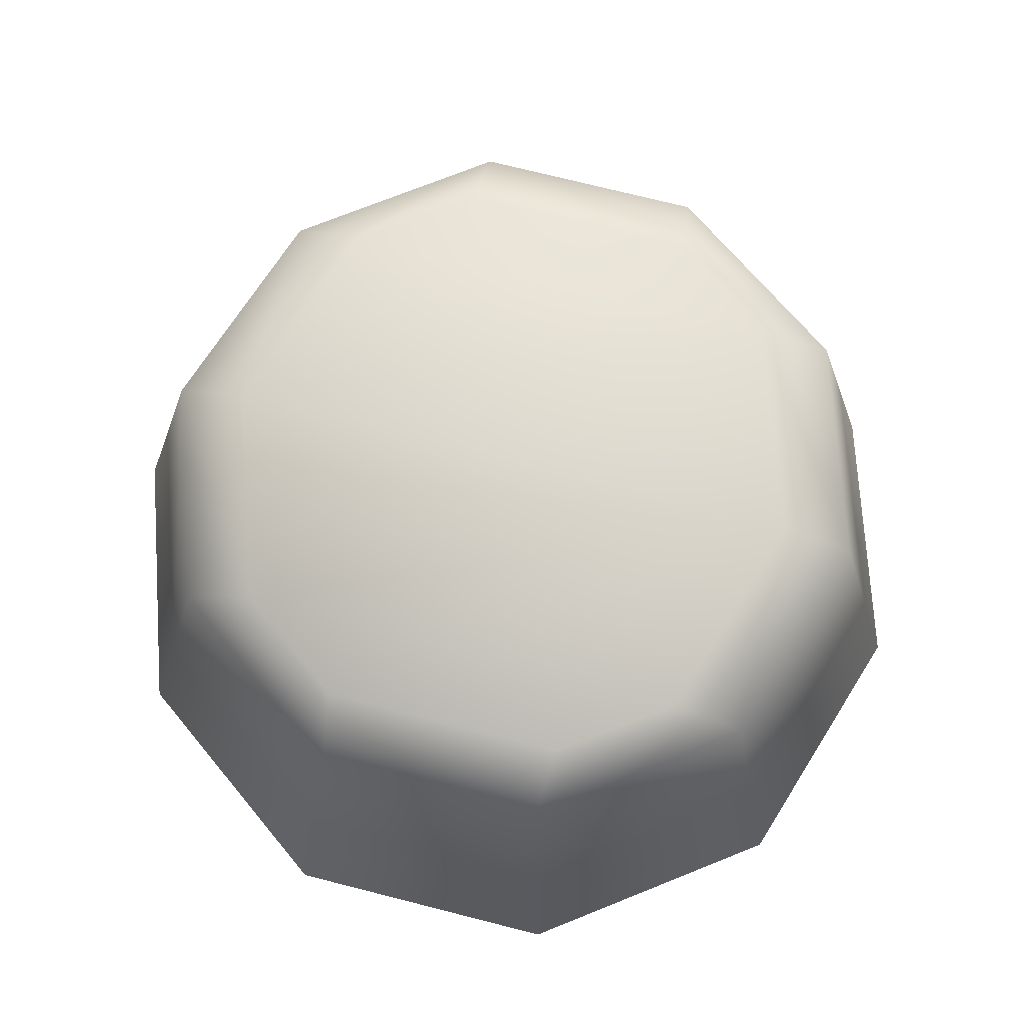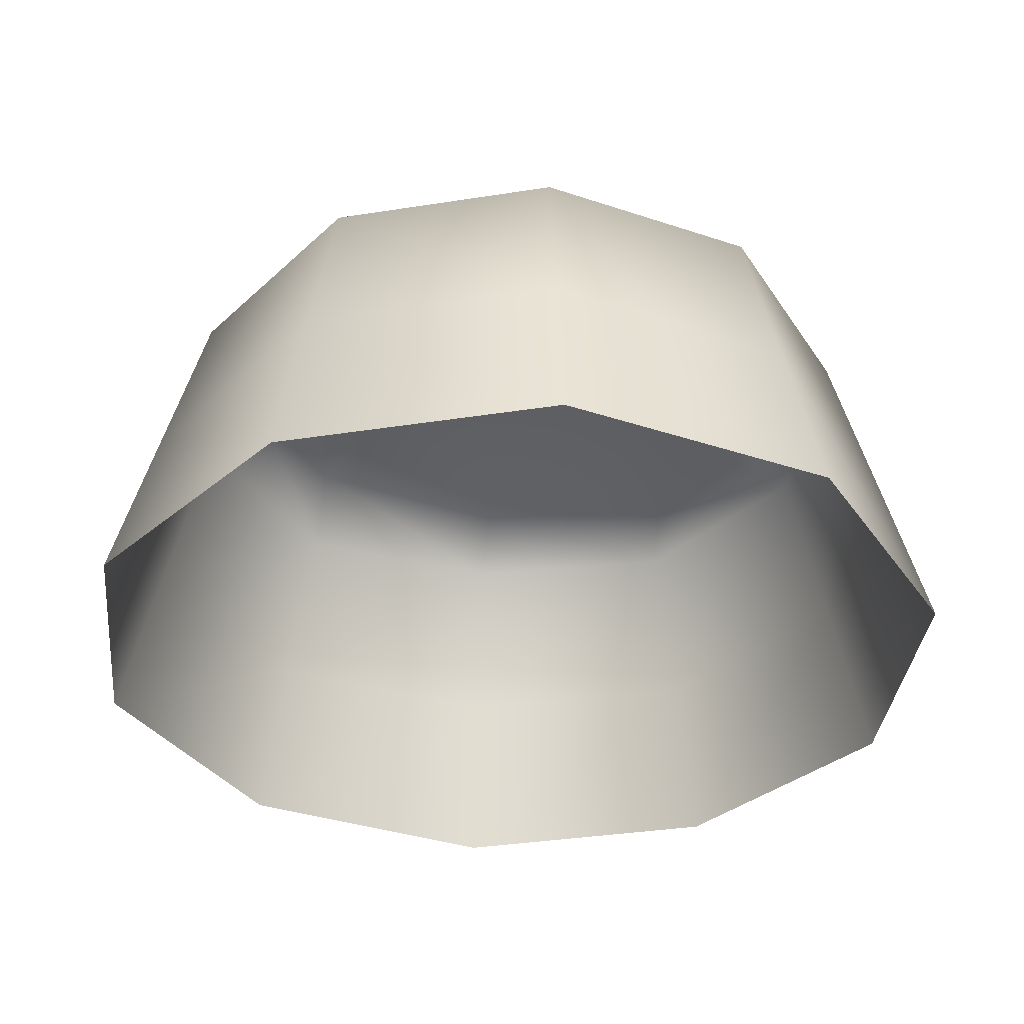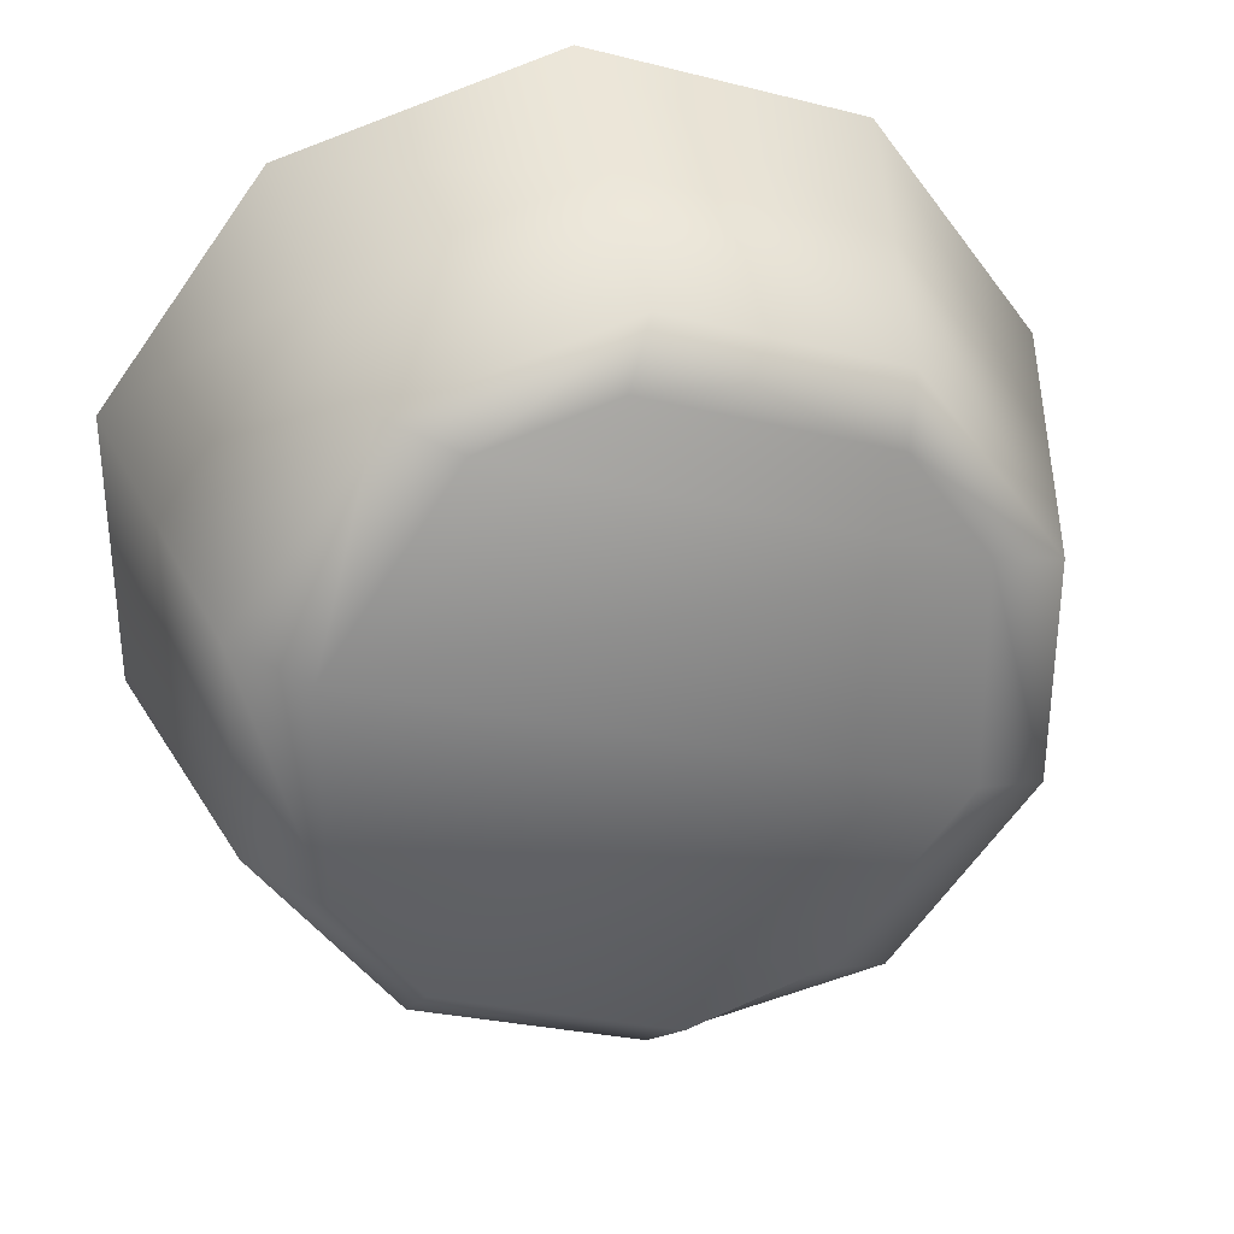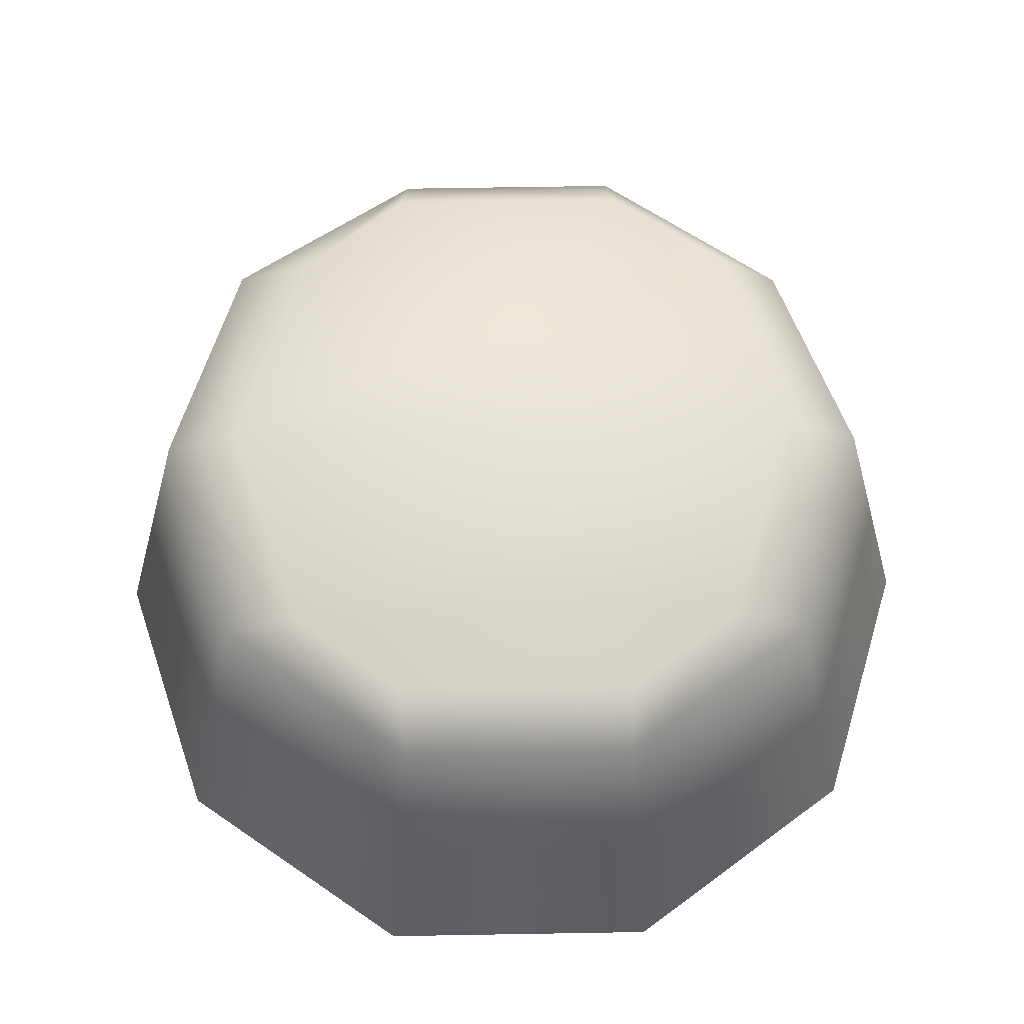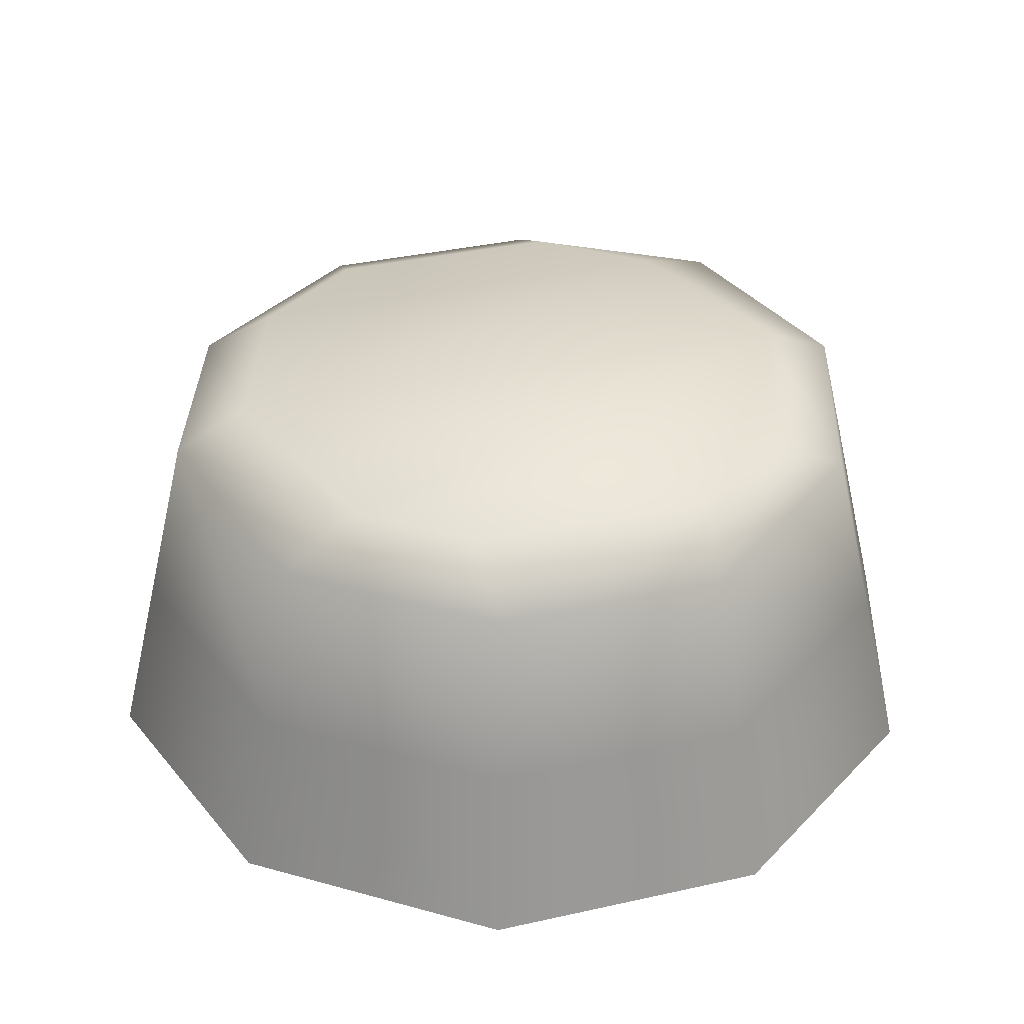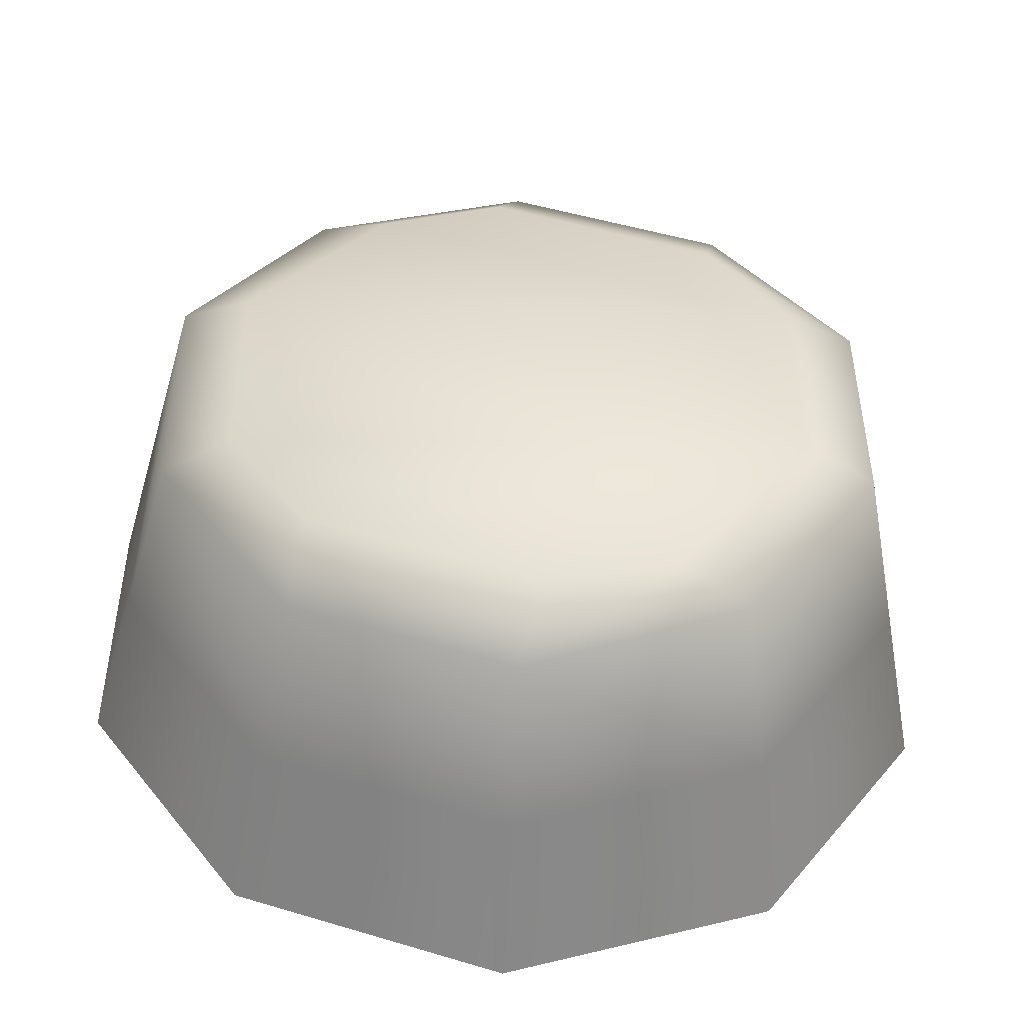
<metadata>
{"format":"obj","ext":"obj","renderer":"f3d","projection":"perspective","resolution":1024,"background":"white","views":[{"elev":73.4,"azim":176.2,"up":"+Y"},{"elev":-35.0,"azim":-114.1,"up":"+Y"},{"elev":32.3,"azim":169.2,"up":"+Z"},{"elev":62.2,"azim":-19.0,"up":"+Y"},{"elev":36.6,"azim":145.8,"up":"+Y"},{"elev":-48.2,"azim":177.3,"up":"+Z"}]}
</metadata>
<code>
o sandcastle01.part1_Cylinder.007
v -0 0 -0.2845
v -0.2447 0.1105 -0.07949
v 0.1672 0 -0.2301
v -0.2447 0.1105 0.07949
v 0.2705 0 -0.0879
v -0.1512 0.1065 0.2081
v 0.2705 0 0.0879
v -0 0.1065 0.2572
v 0.1672 0 0.2301
v 0.1512 0.1065 0.2081
v -0 0 0.2845
v 0.2447 0.1105 0.07949
v -0.1672 0 0.2301
v 0.2447 0.105 -0.07949
v -0.2705 0 0.0879
v 0.1512 0.105 -0.2081
v -0.2705 0 -0.0879
v -0 0.105 -0.2572
v -0.1672 0 -0.2301
v -0.1512 0.1105 -0.2081
v -0.01489 0.2454 -0.1955
v -0 0.2101 -0.23
v 0.127 0.2454 -0.1494
v 0.1352 0.2101 -0.1861
v 0.1756 0.2454 -0.0824
v 0.2188 0.2101 -0.07108
v 0.1756 0.2454 0.05707
v 0.2188 0.2211 0.07108
v 0.09366 0.2311 0.1699
v 0.1352 0.2129 0.1861
v 0.01489 0.2311 0.1955
v -0 0.2129 0.23
v -0.127 0.2311 0.1494
v -0.1352 0.2129 0.1861
v -0.1756 0.2311 0.0824
v -0.2188 0.2211 0.07108
v -0.1756 0.2388 -0.05707
v -0.2188 0.2211 -0.07108
v -0.09367 0.2388 -0.1699
v -0.1352 0.2211 -0.1861
f 23 21 39 25
f 14 26 28 12
f 25 39 37 27
f 27 37 35 29
f 29 35 33 31
f 6 34 36 4
f 4 36 38 2
f 2 38 40 20
f 19 20 18 1
f 18 22 24 16
f 16 24 26 14
f 12 28 30 10
f 10 30 32 8
f 8 32 34 6
f 21 23 24 22
f 23 25 26 24
f 25 27 28 26
f 27 29 30 28
f 29 31 32 30
f 31 33 34 32
f 33 35 36 34
f 35 37 38 36
f 37 39 40 38
f 39 21 22 40
f 20 40 22 18
f 11 8 6 13
f 9 10 8 11
f 7 12 10 9
f 3 16 14 5
f 1 18 16 3
f 17 2 20 19
f 15 4 2 17
f 13 6 4 15
f 5 14 12 7

</code>
